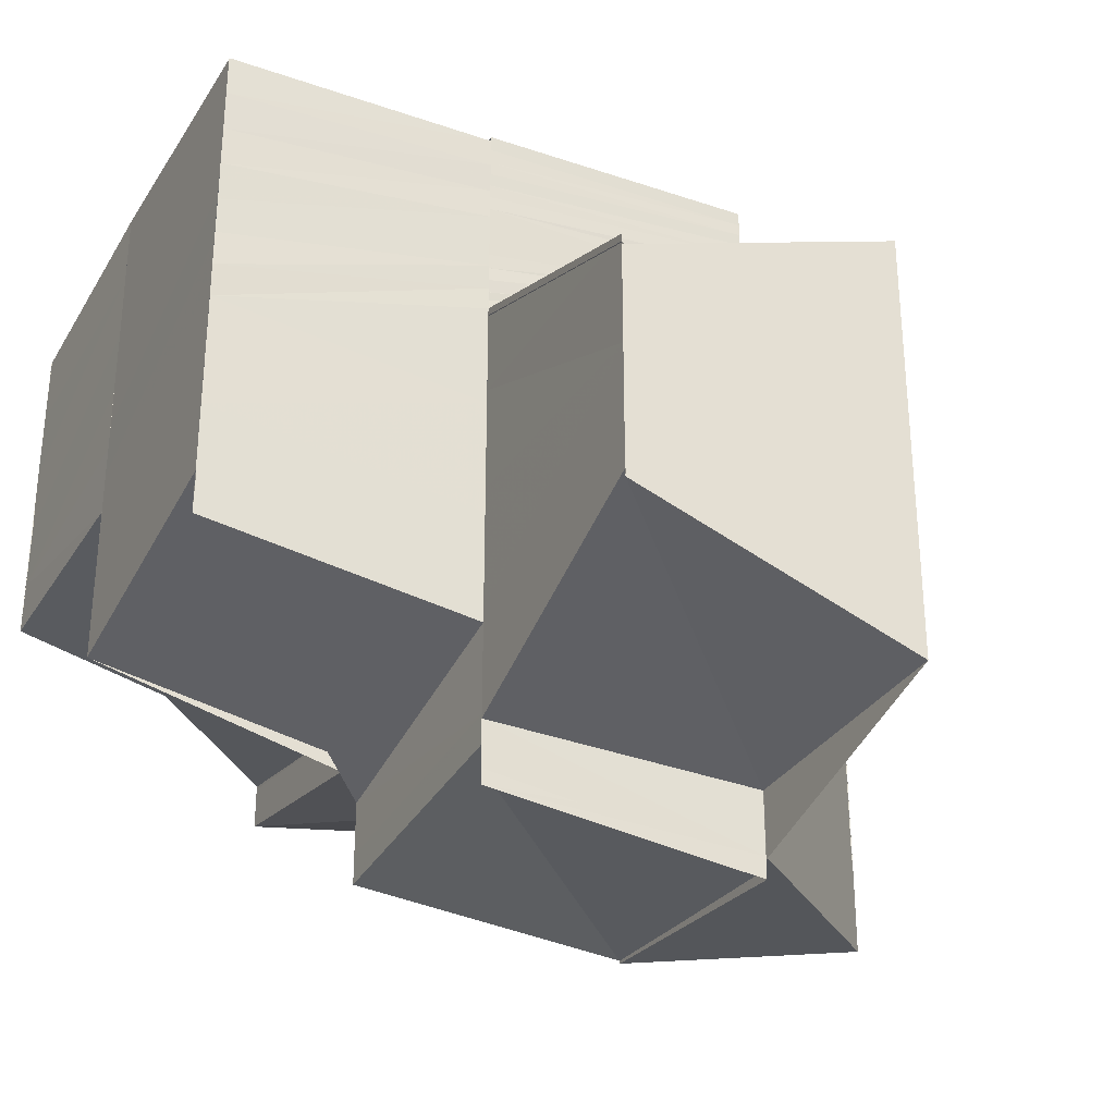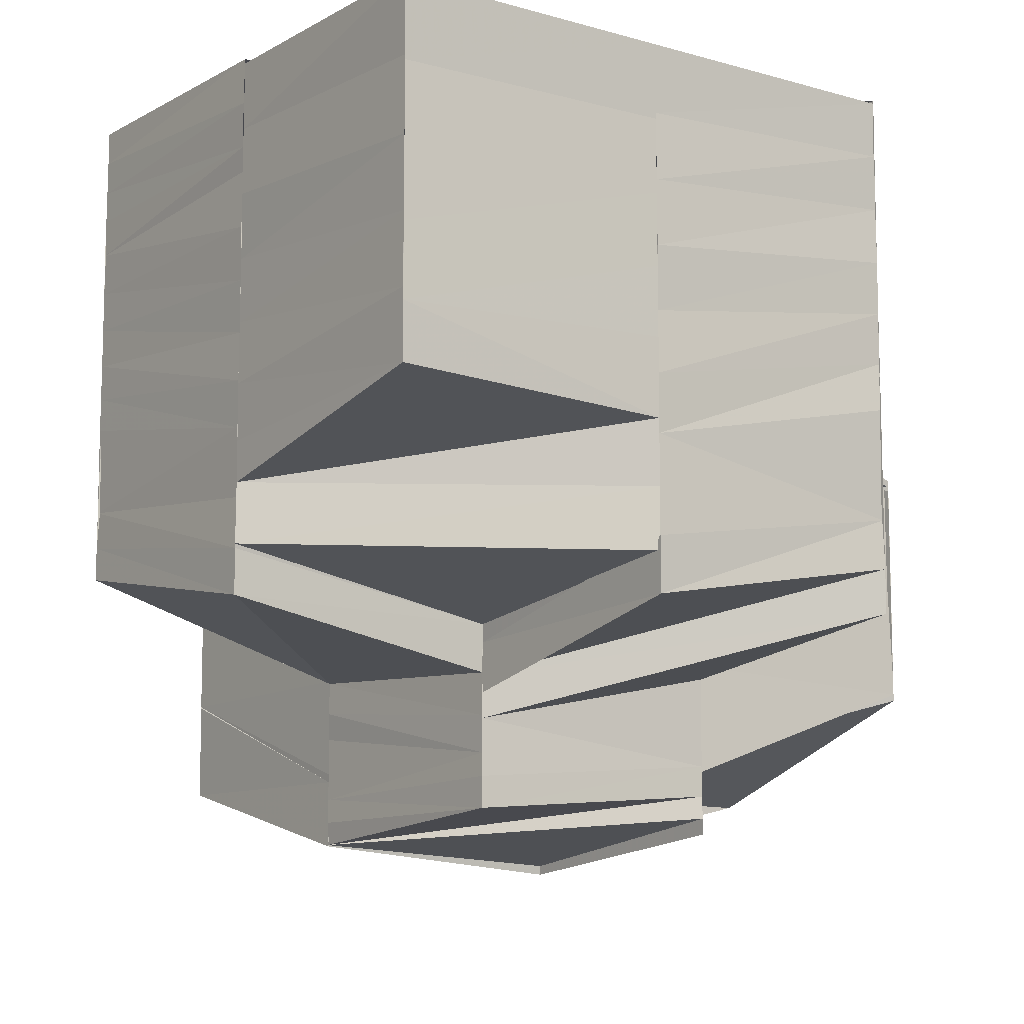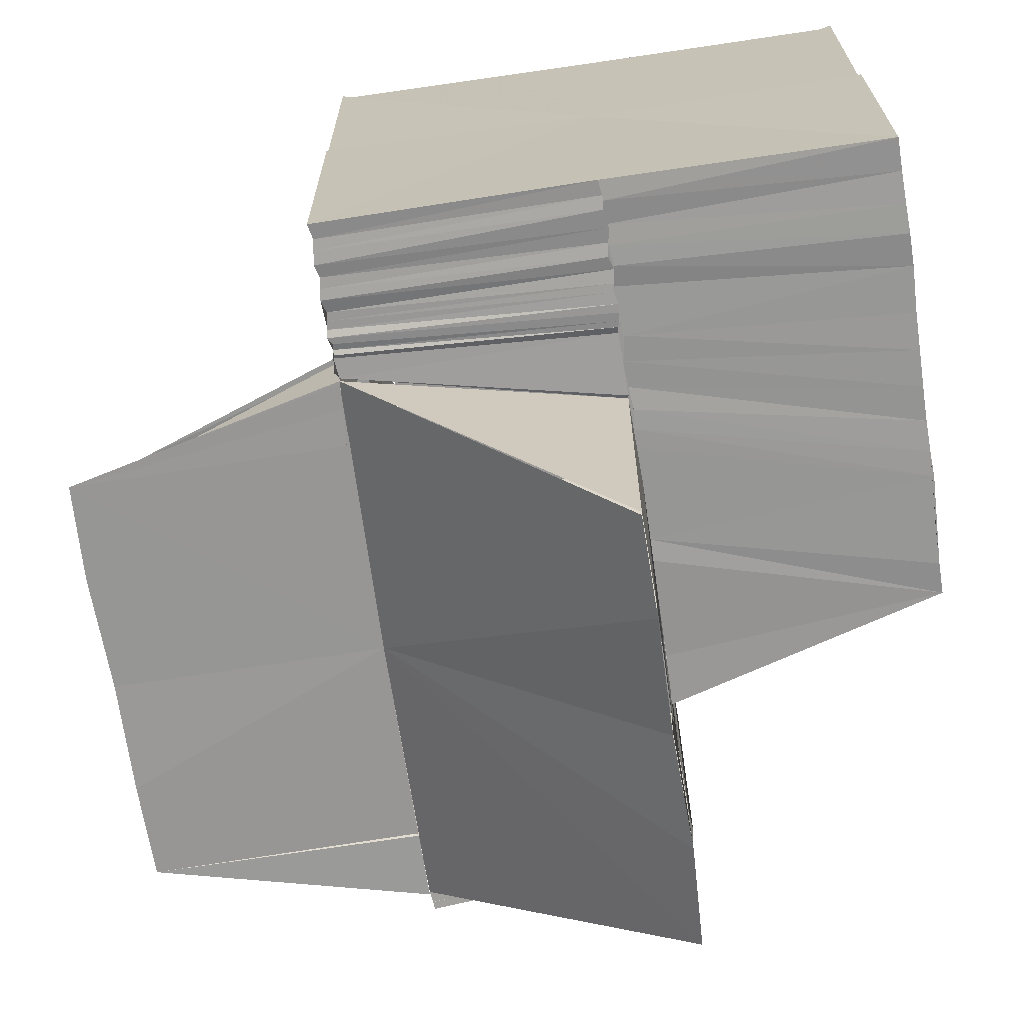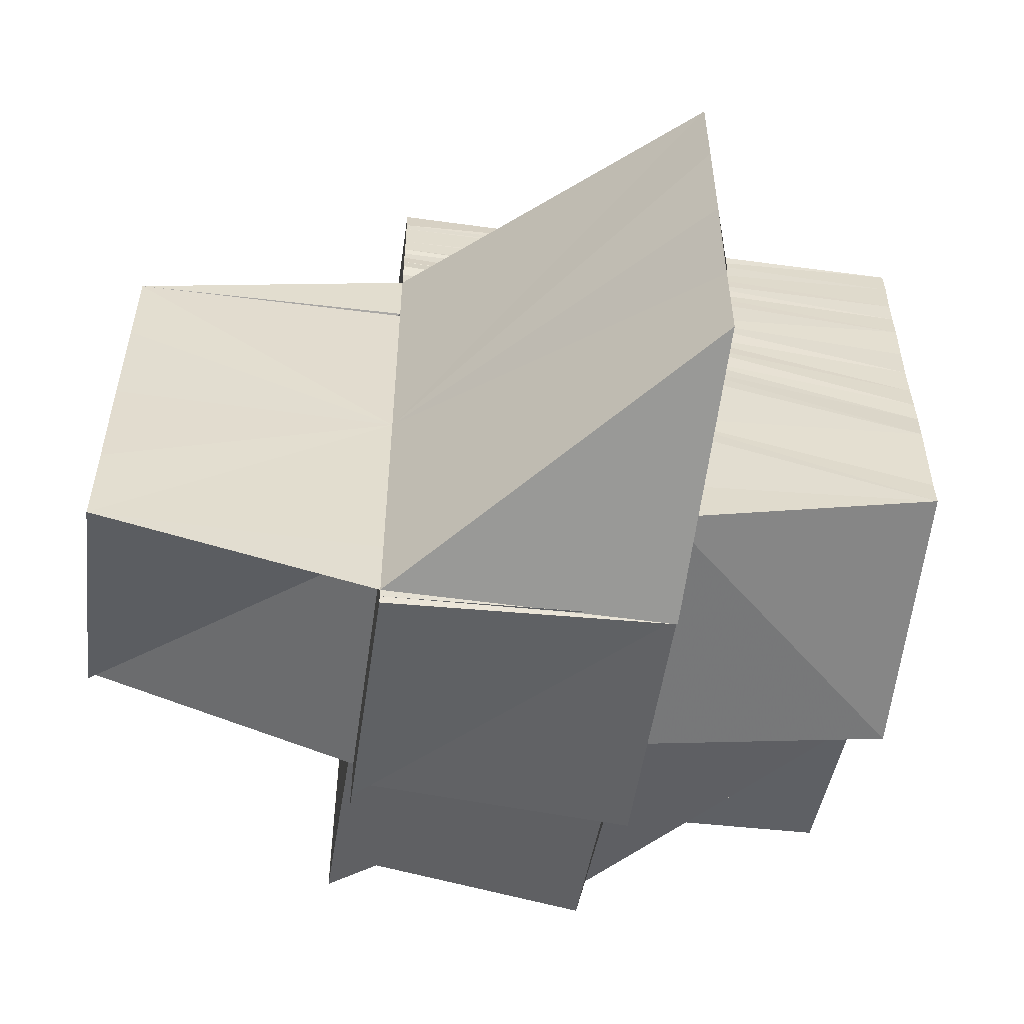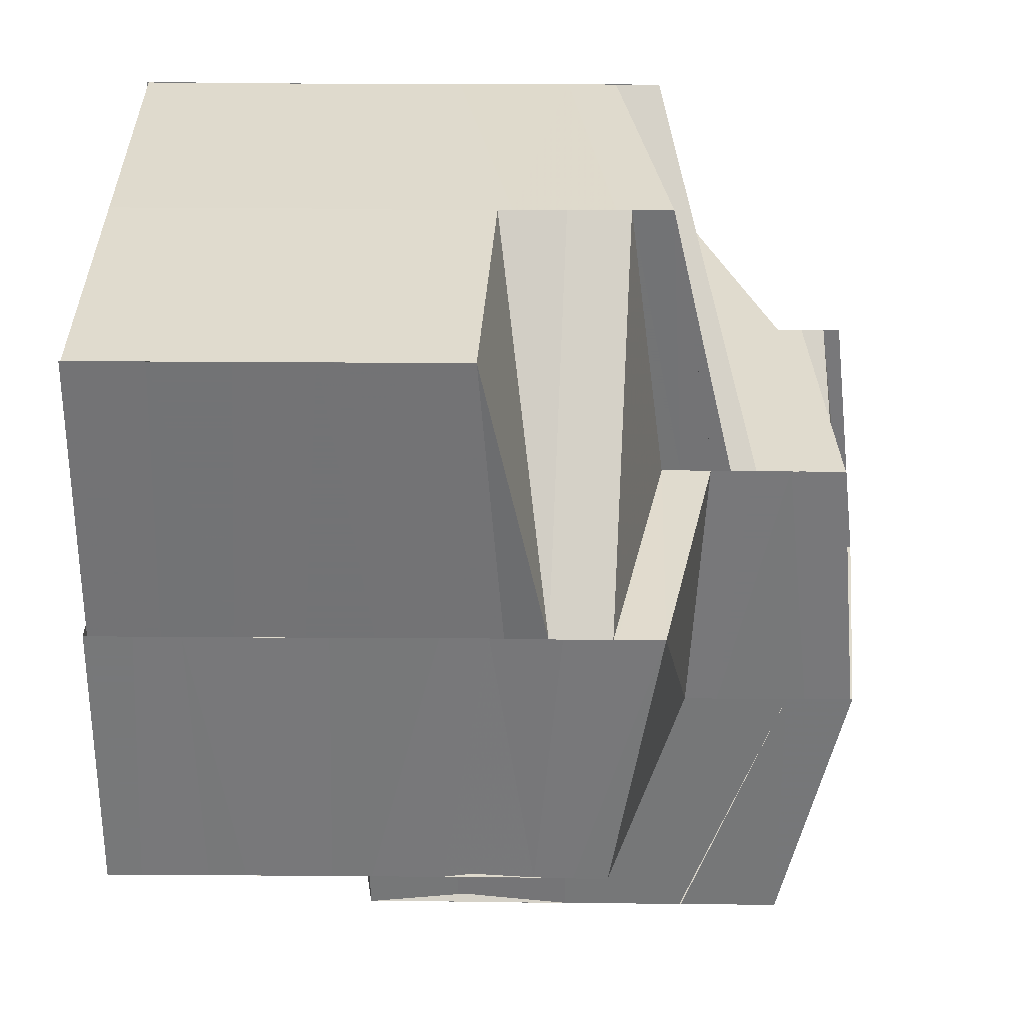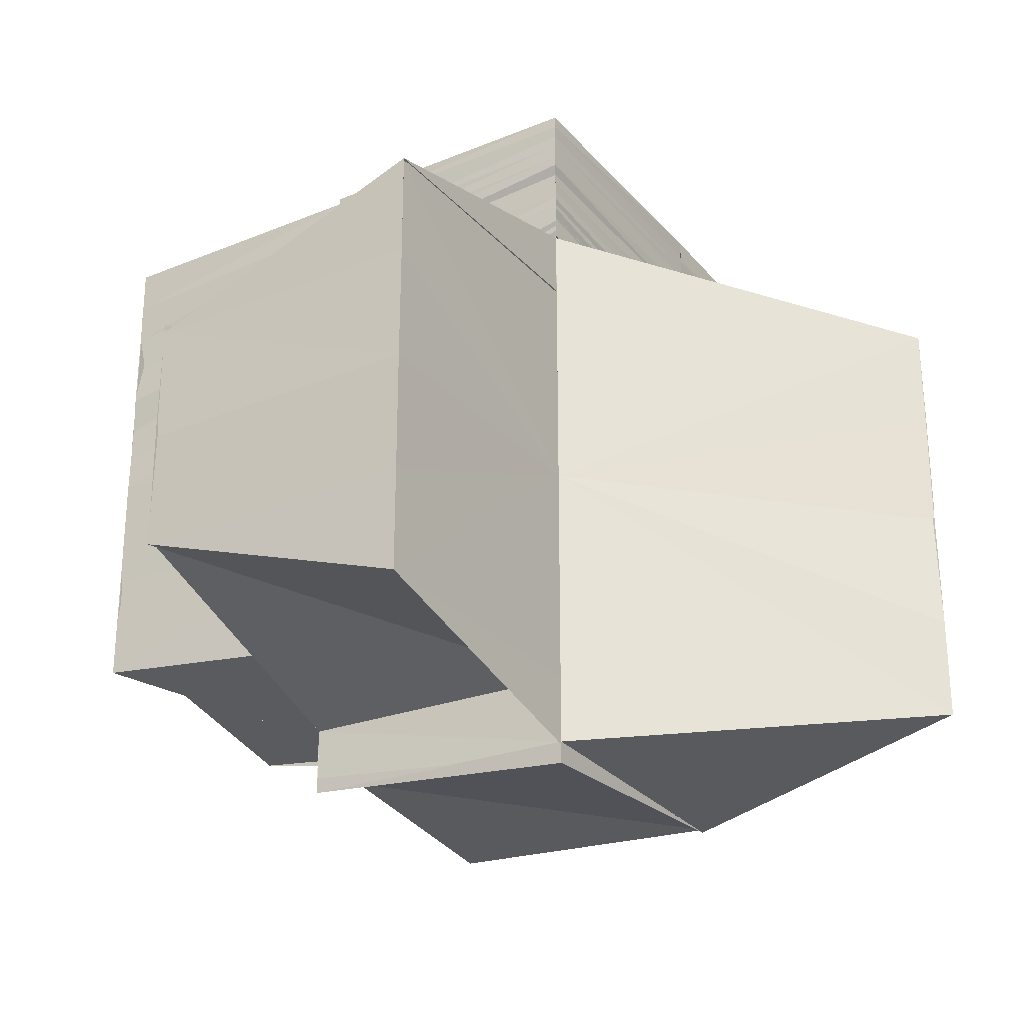
<metadata>
{"format":"obj","ext":"obj","renderer":"f3d","projection":"perspective","resolution":1024,"background":"white","views":[{"elev":-31.3,"azim":-116.4,"up":"+Z"},{"elev":-10.2,"azim":144.0,"up":"+Z"},{"elev":-68.1,"azim":8.5,"up":"+Y"},{"elev":-55.7,"azim":-8.4,"up":"+Z"},{"elev":33.4,"azim":90.7,"up":"+Y"},{"elev":-28.9,"azim":-58.1,"up":"+Z"}]}
</metadata>
<code>
o 28756
v 2227 1866 7.994
v 2227 1866 7.995
v 2227 1866 7.995
v 2227 1866 7.995
v 2227 1866 7.997
v 2227 1867 7.995
v 2227 1866 7.994
v 2227 1867 7.995
v 2227 1866 7.994
v 2227 1867 7.995
v 2227 1867 7.995
v 2227 1866 7.994
v 2227 1866 7.995
v 2227 1866 7.995
v 2227 1866 7.995
v 2227 1867 7.997
v 2227 1866 7.995
v 2227 1866 7.997
v 2227 1867 8
v 2227 1866 7.997
v 2227 1866 7.994
v 2227 1866 7.997
v 2227 1866 7.997
v 2227 1866 8.001
v 2227 1866 7.997
v 2227 1866 8.001
v 2227 1866 8.001
v 2227 1866 8.005
v 2227 1866 8.005
v 2227 1866 8.001
v 2227 1866 8.005
v 2227 1866 8.009
v 2227 1866 8.009
v 2227 1866 8.013
v 2227 1866 8.013
v 2227 1866 8.013
v 2227 1866 8.015
v 2227 1866 8.012
v 2227 1867 8.009
v 2227 1866 8.009
v 2227 1866 8.012
v 2227 1866 8.005
v 2227 1866 8.015
v 2227 1866 7.995
v 2227 1866 7.997
v 2227 1866 8.001
v 2227 1866 8.009
v 2227 1866 8.005
v 2227 1866 8
v 2227 1866 7.997
v 2227 1866 7.994
v 2227 1866 8.001
v 2227 1866 8.005
v 2227 1866 8.009
v 2227 1866 8.013
v 2227 1866 8.015
v 2227 1866 8.013
v 2227 1866 8.012
v 2227 1867 8.013
v 2227 1867 8.009
v 2227 1866 8.015
v 2227 1867 8.013
v 2227 1866 8.015
v 2227 1867 8.013
v 2227 1866 8.016
v 2227 1867 8.013
v 2227 1867 8.013
v 2227 1866 8.016
v 2227 1867 8.014
v 2227 1866 8.016
v 2227 1867 8.014
v 2227 1866 8.016
v 2227 1867 8.015
v 2227 1866 8.017
v 2227 1867 8.015
v 2227 1867 8.017
v 2227 1866 8.018
v 2227 1866 8.018
v 2227 1866 8.018
v 2227 1866 8.019
v 2227 1867 8.018
v 2227 1866 8.018
v 2227 1866 8.019
v 2227 1867 8.018
v 2227 1866 8.019
v 2227 1866 8.02
v 2227 1867 8.019
v 2227 1866 8.019
v 2227 1866 8.02
v 2227 1867 8.019
v 2227 1866 8.02
v 2227 1866 8.02
v 2227 1867 8.02
v 2227 1866 8.021
v 2227 1867 8.021
v 2227 1867 8.02
v 2227 1866 8.02
v 2227 1866 8.021
v 2227 1866 8.02
v 2227 1866 8.019
v 2227 1866 8.02
v 2227 1866 8.02
v 2227 1866 8.019
v 2227 1866 8.019
v 2227 1866 8.021
v 2227 1866 8.021
v 2227 1866 8.018
v 2227 1866 8.018
v 2227 1866 8.018
v 2227 1866 8.018
v 2227 1866 8.017
v 2227 1866 8.017
v 2227 1866 8.017
v 2227 1866 8.017
v 2227 1866 8.017
v 2227 1866 8.017
v 2227 1866 8.016
v 2227 1866 8.017
v 2227 1866 8.016
v 2227 1866 8.016
v 2227 1866 8.016
v 2227 1866 8.016
v 2227 1866 8.015
v 2227 1866 8.016
v 2227 1866 8.015
v 2227 1866 8.016
v 2227 1866 8.015
v 2227 1866 8.013
v 2227 1866 8.013
v 2227 1866 8.015
v 2227 1866 8.009
v 2227 1867 8.009
v 2227 1866 8.005
v 2227 1867 8.005
v 2227 1866 8.005
v 2227 1866 8
v 2227 1867 8
v 2227 1866 7.997
v 2227 1867 8
v 2227 1866 8
v 2227 1867 8.001
v 2227 1866 7.997
v 2227 1866 8.012
v 2227 1866 8.013
v 2227 1867 8.009
v 2227 1866 8.013
v 2227 1867 8.009
v 2227 1867 8.009
v 2227 1867 8.001
v 2227 1867 7.997
v 2227 1866 7.997
v 2227 1866 7.994
v 2227 1866 7.995
v 2227 1866 7.995
v 2227 1867 7.996
v 2227 1866 7.996
v 2227 1867 7.997
v 2227 1866 7.996
v 2227 1867 7.996
v 2227 1867 7.997
v 2227 1867 7.997
v 2227 1866 7.999
v 2227 1866 8
v 2227 1867 7.999
v 2227 1866 8.001
v 2227 1867 8
v 2227 1867 8
v 2227 1867 8.002
v 2227 1867 8.004
v 2227 1866 8.005
v 2227 1867 7.997
v 2227 1867 7.999
v 2227 1867 7.996
v 2227 1867 7.996
v 2227 1867 8.001
v 2227 1867 7.999
v 2227 1867 7.997
v 2227 1867 7.996
v 2227 1867 8.004
v 2227 1866 8.006
v 2227 1867 8.002
v 2227 1867 8.004
v 2227 1867 8.005
v 2227 1867 8.008
v 2227 1866 8.009
v 2227 1866 8.01
v 2227 1866 8.009
v 2227 1867 8.009
v 2227 1866 8.012
v 2227 1866 8.01
v 2227 1867 8.011
v 2227 1866 8.013
v 2227 1866 8.012
v 2227 1867 8.013
v 2227 1866 8.014
v 2227 1866 8.013
v 2227 1866 8.014
v 2227 1866 8.013
v 2227 1866 8.012
v 2227 1866 8.015
v 2227 1866 8.01
v 2227 1866 8.012
v 2227 1866 8.009
v 2227 1866 8.013
v 2227 1866 8.014
v 2227 1866 8.012
v 2227 1866 8.008
v 2227 1866 8.011
v 2227 1866 8.007
v 2227 1866 8.004
v 2227 1866 8.005
v 2227 1866 8.001
v 2227 1866 8.003
v 2227 1866 8.004
v 2227 1866 8.007
v 2227 1866 8.016
v 2227 1866 8.017
v 2227 1866 8.018
v 2227 1866 8.014
v 2227 1866 8.017
v 2227 1866 8.018
v 2227 1866 8.017
v 2227 1866 8.018
v 2227 1867 8.015
v 2227 1866 8.016
v 2227 1867 8.017
v 2227 1867 8.017
v 2227 1866 8.018
v 2227 1866 8.017
v 2227 1867 8.019
v 2227 1866 8.019
v 2227 1866 8.018
v 2227 1866 8.019
v 2227 1866 8.019
v 2227 1867 8.021
v 2227 1866 8.021
v 2227 1867 8.021
v 2227 1866 8.019
v 2227 1866 8.02
v 2227 1866 8.021
v 2227 1867 8.02
v 2227 1867 8.02
v 2227 1867 8.018
v 2227 1867 8.018
v 2227 1867 8.02
v 2227 1867 8.016
v 2227 1867 8.015
v 2227 1867 8.014
v 2227 1867 8.013
v 2227 1867 8.011
v 2227 1867 8.01
v 2227 1867 8.009
v 2227 1867 8.008
v 2227 1867 8.007
v 2227 1867 8.006
v 2227 1867 8.008
v 2227 1867 8.008
v 2227 1867 8.01
v 2227 1867 8.008
v 2227 1867 8.006
v 2227 1867 8.01
v 2227 1867 8.013
v 2227 1867 8.012
v 2227 1867 8.015
v 2227 1867 8.015
v 2227 1867 8.018
v 2227 1867 8.018
v 2227 1867 8.02
v 2227 1867 8.005
v 2227 1867 8.006
v 2227 1867 8.004
v 2227 1867 8.003
v 2227 1867 8.004
v 2227 1867 8.002
v 2227 1867 8.02
v 2227 1867 8.02
v 2227 1867 8.02
v 2227 1867 8.018
v 2227 1867 8.02
v 2227 1867 8.02
v 2227 1867 8.019
v 2227 1867 8.018
v 2227 1867 8.02
v 2227 1867 8.016
v 2227 1867 8.016
v 2227 1867 8.013
v 2227 1867 8.014
v 2227 1867 8.011
v 2227 1867 8.013
v 2227 1867 8.009
v 2227 1867 8.011
v 2227 1867 8.007
v 2227 1867 8.009
v 2227 1867 8.005
v 2227 1867 8.004
v 2227 1867 8.004
v 2227 1867 8.002
v 2227 1867 8.004
v 2227 1867 8.002
v 2227 1867 8.001
v 2227 1867 8
v 2227 1867 8.013
v 2227 1867 8.009
v 2227 1867 8.009
v 2227 1867 8.01
v 2227 1867 8.005
v 2227 1867 8.013
v 2227 1867 8.009
v 2227 1867 8.006
v 2227 1867 8.001
v 2227 1867 8.001
v 2227 1867 8.001
v 2227 1867 7.997
v 2227 1867 7.995
v 2227 1866 7.995
v 2227 1866 7.994
v 2227 1867 8.013
v 2227 1867 8.013
v 2227 1867 8.009
v 2227 1867 7.995
v 2227 1867 7.996
v 2227 1866 7.995
v 2227 1867 7.996
v 2227 1867 7.996
v 2227 1866 8.001
v 2227 1867 8.002
v 2227 1866 8.004
v 2227 1866 8.005
v 2227 1866 8.004
v 2227 1867 8.005
v 2227 1867 8.002
v 2227 1867 8.001
v 2227 1867 8.004
v 2227 1867 8
v 2227 1867 8.006
v 2227 1867 8.009
v 2227 1867 8.01
v 2227 1867 8.014
v 2227 1867 8.012
v 2227 1867 8.015
v 2227 1867 8.013
v 2227 1867 8.016
v 2227 1867 8.014
v 2227 1867 8.017
v 2227 1867 8.016
v 2227 1867 8.018
v 2227 1867 8.017
v 2227 1867 8.019
v 2227 1867 8.02
v 2227 1867 8.001
v 2227 1867 8.002
v 2227 1867 7.999
v 2227 1867 8.002
v 2227 1867 8
v 2227 1867 7.999
v 2227 1867 8
v 2227 1867 8.002
v 2227 1867 8.002
v 2227 1867 8.001
v 2227 1867 8.003
v 2227 1867 8.004
v 2227 1867 8.002
v 2227 1867 8.004
v 2227 1867 8.002
v 2227 1867 8
v 2227 1867 8
v 2227 1867 8
v 2227 1867 8.002
v 2227 1867 8.004
v 2227 1867 8.001
v 2227 1867 8.004
v 2227 1867 8.003
v 2227 1867 8.001
f 1 2 3
f 3 4 5
f 3 6 7
f 8 9 7
f 10 11 9
f 1 12 13
f 12 14 15
f 16 10 17
f 18 16 17
f 19 18 20
f 20 18 21
f 13 22 23
f 23 22 24
f 22 25 26
f 25 27 26
f 26 27 28
f 27 29 28
f 27 30 29
f 30 31 29
f 29 31 32
f 31 33 32
f 32 33 34
f 32 34 35
f 35 36 37
f 38 39 40
f 41 40 42
f 43 41 42
f 44 45 42
f 45 46 42
f 47 48 42
f 48 49 42
f 49 50 42
f 50 51 42
f 52 53 42
f 53 54 42
f 54 55 42
f 55 56 42
f 56 57 58
f 57 59 60
f 61 62 59
f 63 64 57
f 63 61 64
f 61 65 66
f 65 67 66
f 65 68 67
f 68 69 67
f 68 70 69
f 70 71 69
f 70 72 71
f 72 73 71
f 72 74 73
f 74 75 73
f 74 76 75
f 77 76 74
f 78 79 76
f 79 80 81
f 82 81 76
f 80 83 84
f 85 84 81
f 83 86 87
f 88 87 84
f 86 89 90
f 91 90 87
f 92 93 90
f 89 94 93
f 94 95 93
f 94 95 96
f 97 98 92
f 99 97 91
f 100 99 88
f 97 101 102
f 99 102 103
f 100 103 104
f 105 106 101
f 105 94 96
f 107 100 85
f 107 104 108
f 109 108 110
f 109 107 82
f 111 109 77
f 111 77 112
f 113 111 112
f 113 112 114
f 115 113 114
f 115 114 116
f 117 115 116
f 117 116 118
f 119 117 118
f 119 118 120
f 121 119 120
f 121 120 122
f 123 121 122
f 123 122 124
f 125 123 124
f 125 124 126
f 127 125 126
f 128 125 127
f 129 128 130
f 131 132 133
f 132 134 135
f 133 134 136
f 136 137 138
f 134 139 140
f 139 141 142
f 143 144 145
f 146 147 148
f 149 150 151
f 152 153 154
f 153 155 156
f 155 157 158
f 159 158 156
f 160 161 158
f 158 161 162
f 161 163 162
f 161 164 163
f 164 165 163
f 164 166 165
f 167 168 165
f 168 169 170
f 171 172 160
f 173 171 174
f 175 176 171
f 171 177 178
f 179 180 170
f 181 182 179
f 179 183 180
f 183 184 180
f 180 184 185
f 184 186 187
f 188 189 186
f 184 188 190
f 191 192 189
f 188 191 193
f 194 195 192
f 191 194 196
f 193 197 198
f 190 198 199
f 196 200 197
f 201 202 198
f 203 201 199
f 202 204 197
f 204 205 200
f 185 199 206
f 207 185 206
f 207 206 208
f 209 207 208
f 170 207 209
f 210 211 209
f 212 210 213
f 214 209 215
f 213 214 215
f 200 216 217
f 216 218 217
f 219 216 200
f 216 220 218
f 220 221 218
f 222 223 221
f 194 224 219
f 224 225 219
f 224 226 225
f 225 227 220
f 226 227 225
f 227 228 229
f 230 231 228
f 227 230 232
f 232 233 221
f 223 234 233
f 235 236 231
f 230 237 238
f 238 239 233
f 234 240 239
f 240 105 239
f 235 240 96
f 240 105 96
f 241 242 96
f 241 242 243
f 244 245 243
f 244 243 246
f 247 244 246
f 247 246 248
f 249 247 248
f 249 248 250
f 251 249 250
f 251 250 252
f 253 251 252
f 253 252 254
f 255 256 254
f 257 258 253
f 257 259 260
f 261 258 257
f 261 262 258
f 262 263 258
f 262 264 263
f 264 265 263
f 264 266 265
f 266 267 265
f 266 268 267
f 269 257 270
f 269 270 271
f 272 269 271
f 272 273 274
f 275 276 267
f 275 276 96
f 277 275 96
f 277 275 278
f 279 280 96
f 279 280 281
f 282 283 278
f 282 278 284
f 285 282 284
f 285 284 286
f 287 285 286
f 287 286 288
f 289 287 288
f 289 288 290
f 291 289 290
f 291 290 292
f 293 291 292
f 293 292 294
f 294 292 295
f 294 296 297
f 298 294 299
f 299 300 301
f 302 303 304
f 303 305 306
f 307 305 308
f 305 309 306
f 306 309 310
f 306 310 311
f 312 310 313
f 314 315 316
f 317 318 319
f 320 321 322
f 323 324 322
f 325 326 327
f 326 328 329
f 330 331 332
f 331 333 334
f 330 335 331
f 336 335 330
f 336 337 335
f 66 337 336
f 66 338 337
f 338 339 337
f 338 340 339
f 340 341 339
f 340 342 341
f 342 343 341
f 342 344 343
f 344 345 343
f 344 346 345
f 346 347 345
f 346 348 347
f 348 281 347
f 348 349 281
f 350 351 352
f 353 354 355
f 356 357 358
f 359 360 357
f 357 361 362
f 363 364 365
f 366 364 367
f 368 369 370
f 371 372 373

</code>
